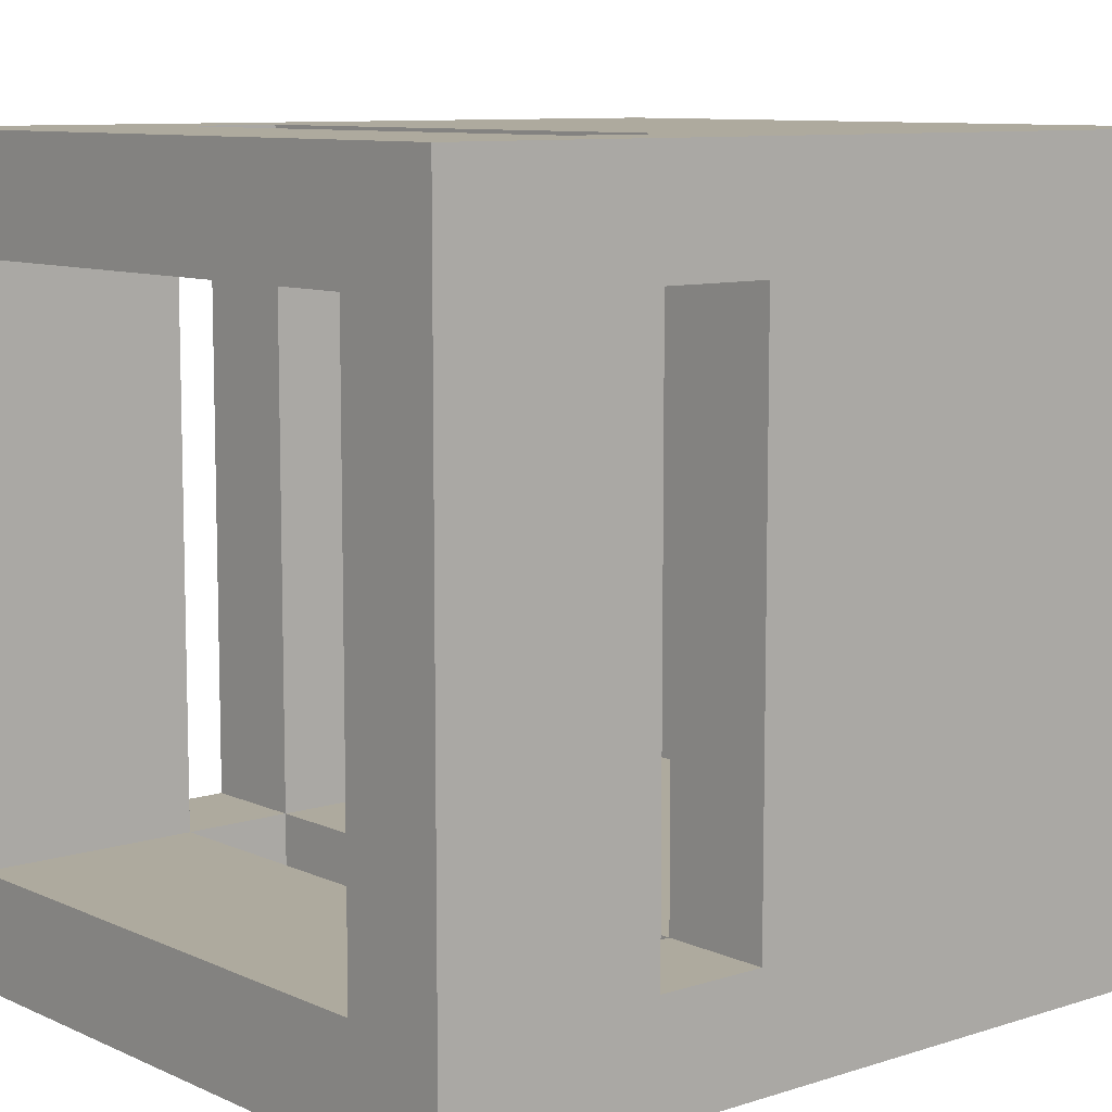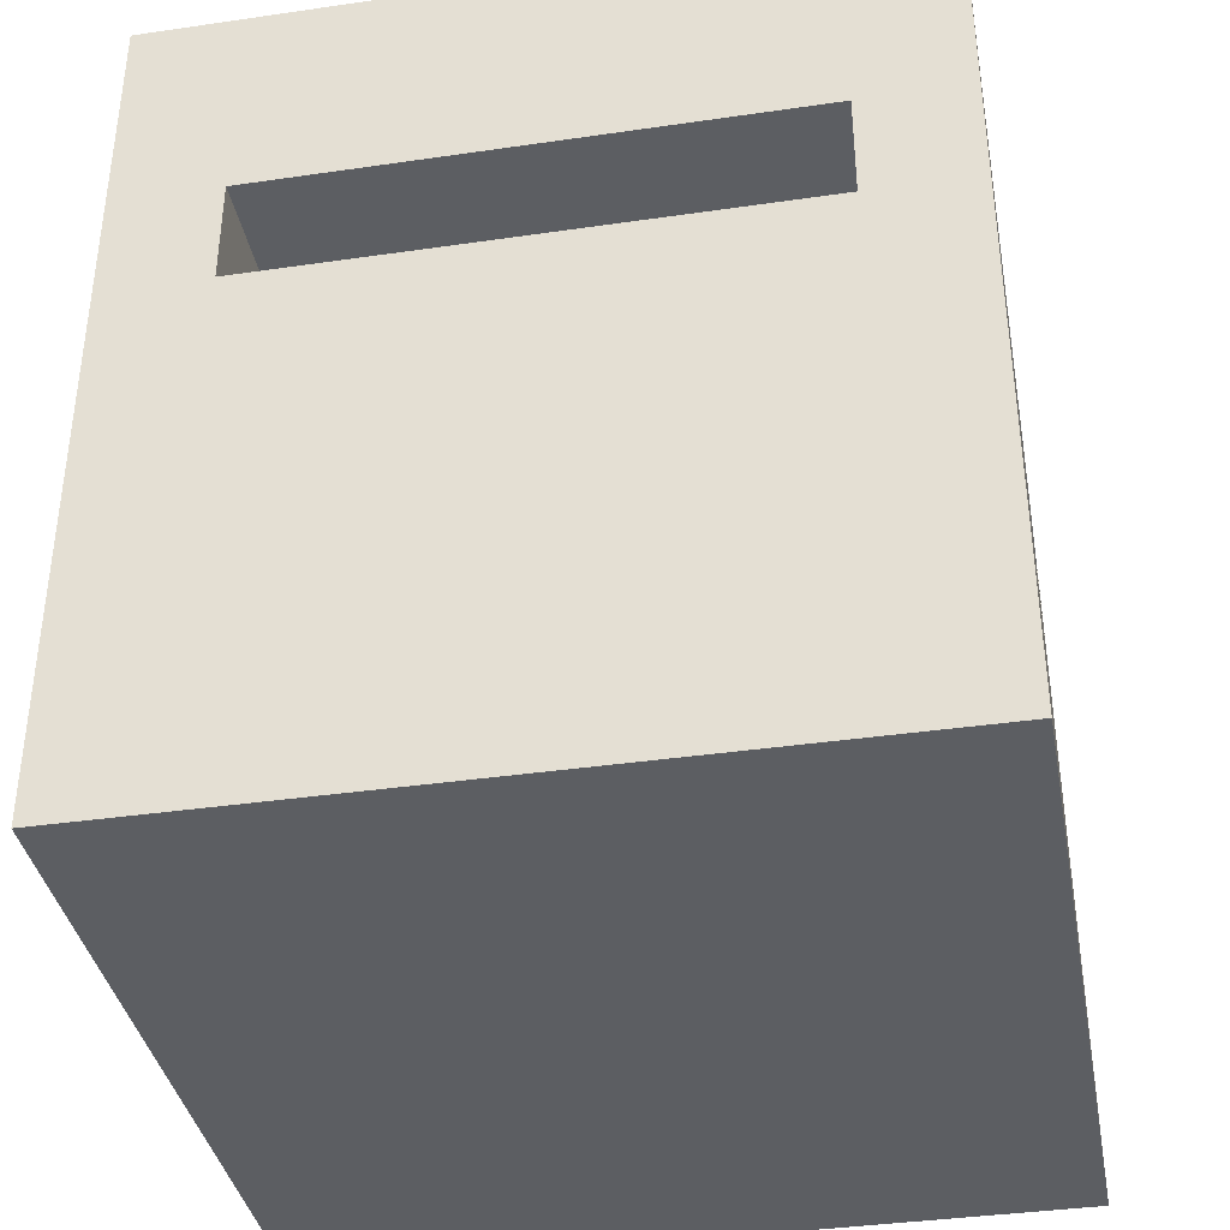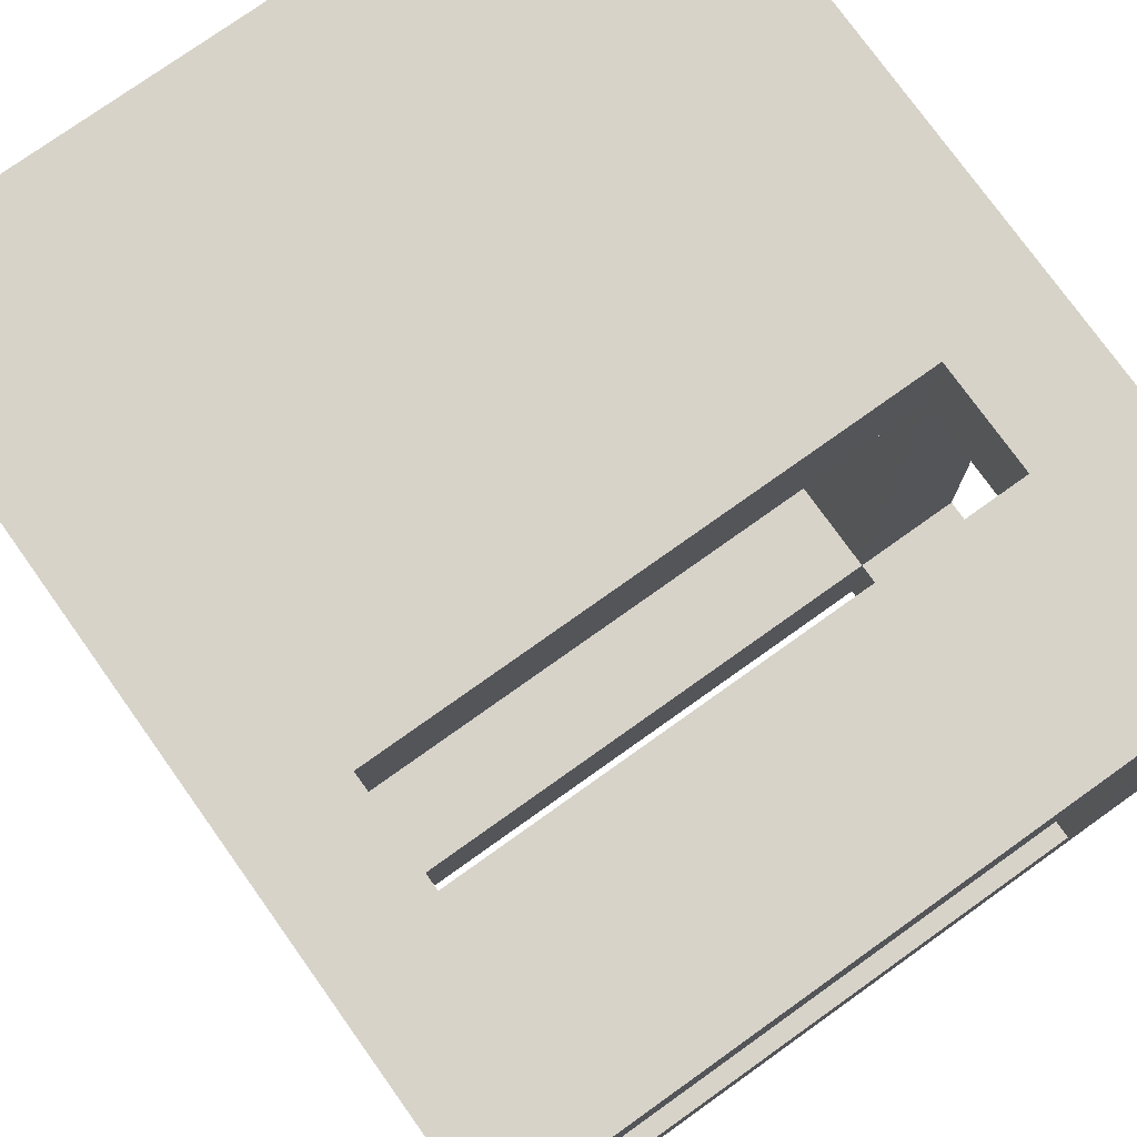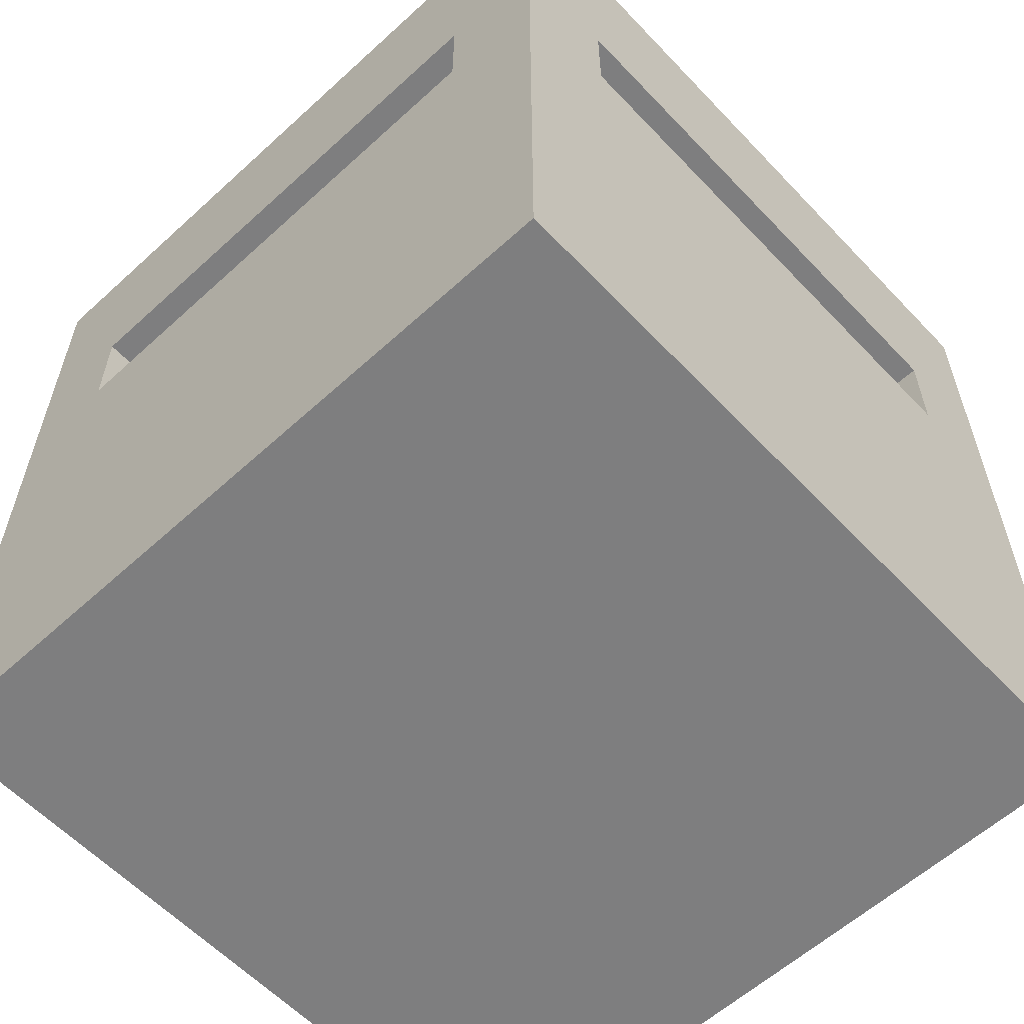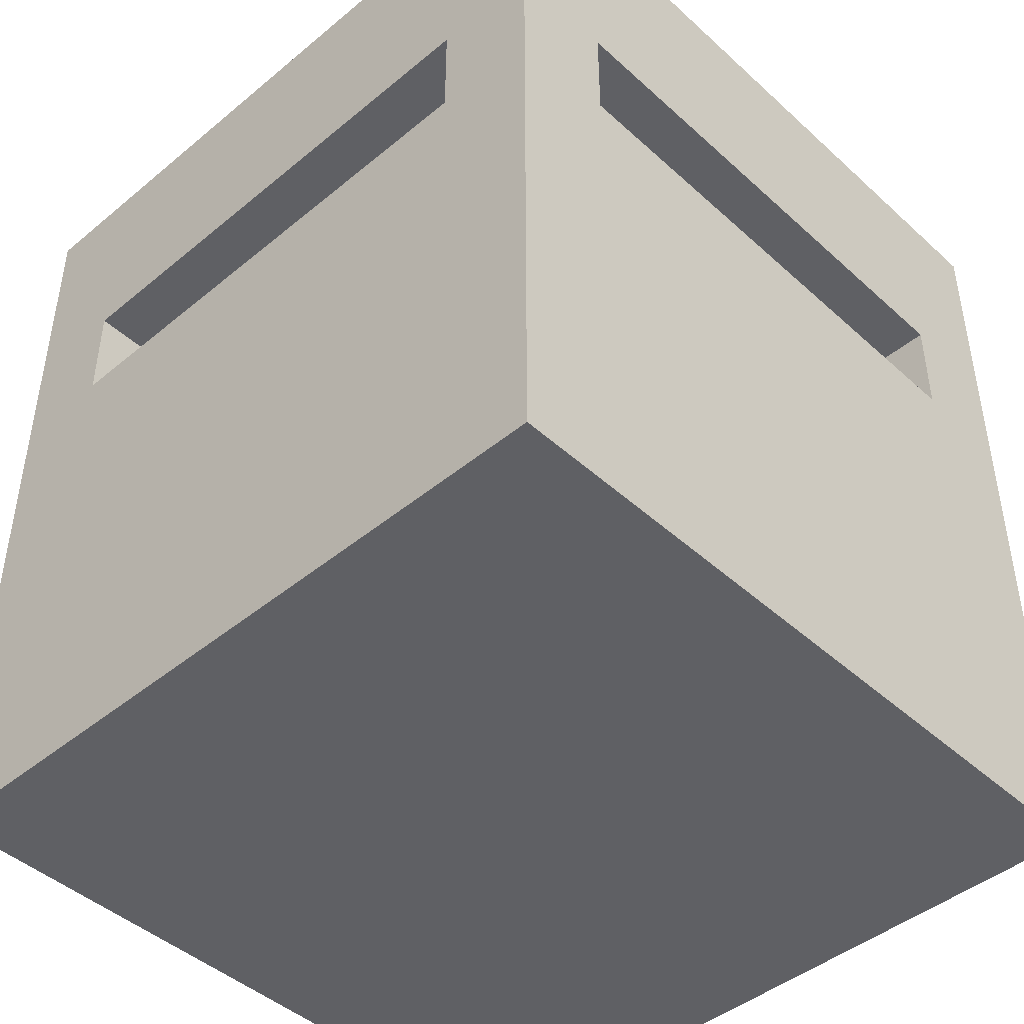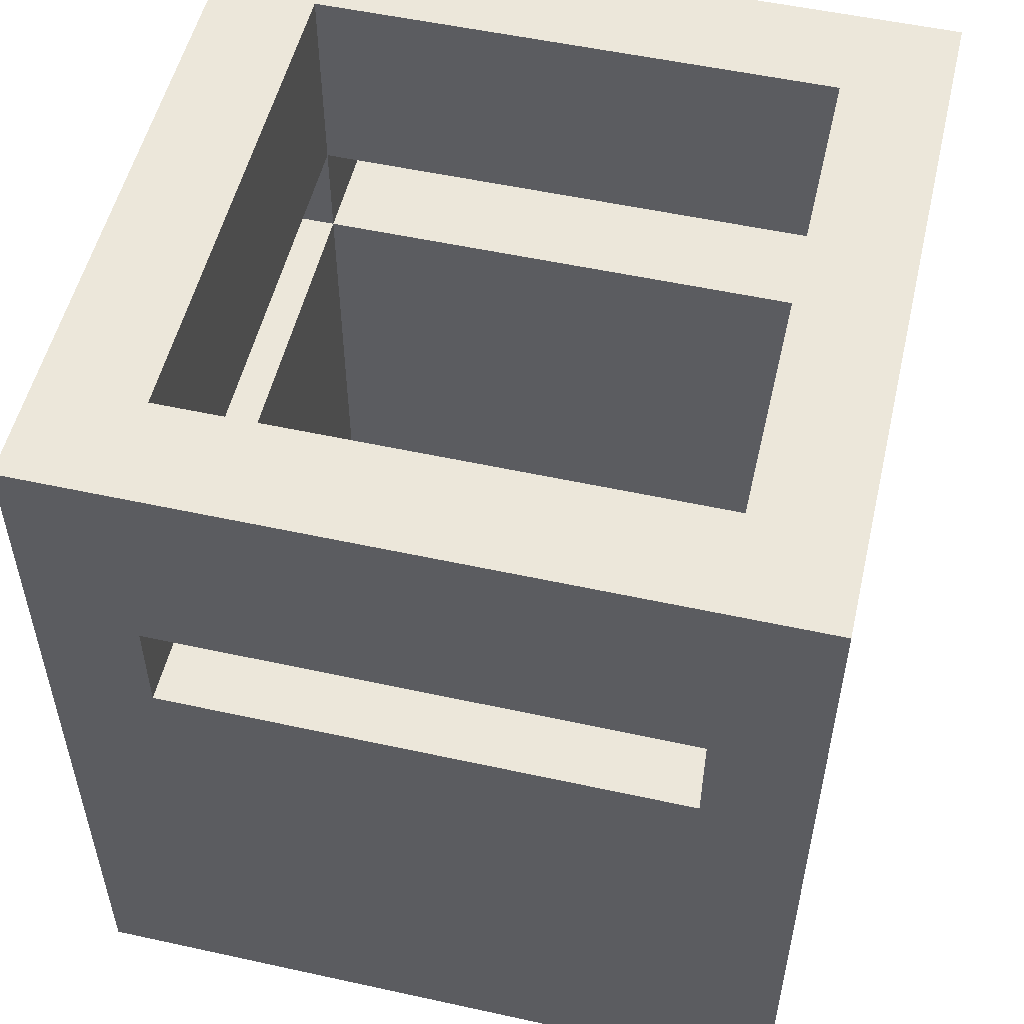
<metadata>
{"format":"obj","ext":"obj","renderer":"f3d","projection":"perspective","resolution":1024,"background":"white","views":[{"elev":9.2,"azim":-130.3,"up":"+Z"},{"elev":-37.8,"azim":100.5,"up":"+Y"},{"elev":76.3,"azim":144.5,"up":"+Z"},{"elev":-59.5,"azim":-136.9,"up":"+Y"},{"elev":-45.0,"azim":-46.3,"up":"+Y"},{"elev":53.2,"azim":-76.8,"up":"+Y"}]}
</metadata>
<code>
o
v -0.3 0 0.3
v -0.3 0 -0.4
v -0.3 0.1 0.2
v -0.3 0.1 -0.3
v -0.3 0.5 0.2
v -0.3 0.5 -0.3
v -0.3 0.6 0.2
v -0.3 0.6 -0.3
v -0.3 0.7 0.2
v -0.3 0.7 -0.3
v -0.3 0.8 0.3
v -0.3 0.8 -0.4
v 0.3 0.1 0.2
v 0.3 0.1 -0.3
v 0.3 0.5 0.3
v 0.3 0.5 0.2
v 0.3 0.5 -0.3
v 0.3 0.5 -0.4
v 0.3 0.6 0.3
v 0.3 0.6 0.2
v 0.3 0.6 -0.3
v 0.3 0.6 -0.4
v 0.3 0.7 0.2
v 0.3 0.7 -0.3
v 0.3 0.8 0.2
v 0.3 0.8 -0.3
v -0.2 0.1 0.2
v -0.2 0.1 -0.3
v -0.2 0.5 0.3
v -0.2 0.5 0.2
v -0.2 0.5 -0.3
v -0.2 0.5 -0.4
v -0.2 0.6 0.3
v -0.2 0.6 0.2
v -0.2 0.6 -0.3
v -0.2 0.6 -0.4
v -0.2 0.7 0.2
v -0.2 0.7 -0.3
v -0.2 0.8 0.2
v -0.2 0.8 -0.3
v 0.4 0 0.3
v 0.4 0 -0.4
v 0.4 0.1 0.2
v 0.4 0.1 -0.3
v 0.4 0.5 0.2
v 0.4 0.5 -0.3
v 0.4 0.6 0.2
v 0.4 0.6 -0.3
v 0.4 0.7 0.2
v 0.4 0.7 -0.3
v 0.4 0.8 0.3
v 0.4 0.8 -0.4
v -0.3 0 0.3
v -0.3 0.8 0.3
v -0.2 0.1 0.3
v -0.2 0.5 0.3
v -0.2 0.6 0.3
v -0.2 0.7 0.3
v 0.3 0.1 0.3
v 0.3 0.5 0.3
v 0.3 0.6 0.3
v 0.3 0.7 0.3
v 0.4 0 0.3
v 0.4 0.8 0.3
v -0.3 0.5 -0.3
v -0.3 0.6 -0.3
v -0.2 0.1 -0.3
v -0.2 0.5 -0.3
v -0.2 0.6 -0.3
v -0.2 0.7 -0.3
v -0.2 0.8 -0.3
v 0.3 0.1 -0.3
v 0.3 0.5 -0.3
v 0.3 0.6 -0.3
v 0.3 0.7 -0.3
v 0.3 0.8 -0.3
v 0.4 0.5 -0.3
v 0.4 0.6 -0.3
v -0.3 0.5 0.2
v -0.3 0.6 0.2
v -0.2 0.1 0.2
v -0.2 0.5 0.2
v -0.2 0.6 0.2
v -0.2 0.7 0.2
v -0.2 0.8 0.2
v 0.3 0.1 0.2
v 0.3 0.5 0.2
v 0.3 0.6 0.2
v 0.3 0.7 0.2
v 0.3 0.8 0.2
v 0.4 0.5 0.2
v 0.4 0.6 0.2
v -0.3 0 -0.4
v -0.3 0.8 -0.4
v -0.2 0.1 -0.4
v -0.2 0.5 -0.4
v -0.2 0.6 -0.4
v -0.2 0.7 -0.4
v 0.3 0.1 -0.4
v 0.3 0.5 -0.4
v 0.3 0.6 -0.4
v 0.3 0.7 -0.4
v 0.4 0 -0.4
v 0.4 0.8 -0.4
v -0.3 0 0.3
v 0.4 0 0.3
v -0.2 0 0.2
v 0.3 0 0.2
v -0.2 0 -0.3
v 0.3 0 -0.3
v -0.3 0 -0.4
v 0.4 0 -0.4
v -0.2 0.6 0.3
v 0.3 0.6 0.3
v -0.3 0.6 0.2
v -0.2 0.6 0.2
v 0.3 0.6 0.2
v 0.4 0.6 0.2
v -0.3 0.6 -0.3
v -0.2 0.6 -0.3
v 0.3 0.6 -0.3
v 0.4 0.6 -0.3
v -0.2 0.6 -0.4
v 0.3 0.6 -0.4
v -0.2 0.1 0.2
v 0.3 0.1 0.2
v -0.2 0.1 -0.3
v 0.3 0.1 -0.3
v -0.2 0.5 0.3
v 0.3 0.5 0.3
v -0.3 0.5 0.2
v -0.2 0.5 0.2
v 0.3 0.5 0.2
v 0.4 0.5 0.2
v -0.3 0.5 -0.3
v -0.2 0.5 -0.3
v 0.3 0.5 -0.3
v 0.4 0.5 -0.3
v -0.2 0.5 -0.4
v 0.3 0.5 -0.4
v -0.3 0.8 0.3
v 0.4 0.8 0.3
v -0.2 0.8 0.2
v 0.3 0.8 0.2
v -0.2 0.8 -0.3
v 0.3 0.8 -0.3
v -0.3 0.8 -0.4
v 0.4 0.8 -0.4
f 3 2 1
f 4 2 3
f 5 3 1
f 5 4 3
f 6 2 4
f 6 4 5
f 7 5 1
f 8 2 6
f 9 7 1
f 9 8 7
f 10 2 8
f 10 8 9
f 11 9 1
f 11 10 9
f 12 2 10
f 12 10 11
f 16 14 13
f 17 14 16
f 19 16 15
f 20 16 19
f 21 18 17
f 22 18 21
f 23 21 20
f 24 21 23
f 25 24 23
f 26 24 25
f 27 28 30
f 30 28 31
f 29 30 33
f 33 30 34
f 31 32 35
f 35 32 36
f 34 35 37
f 37 35 38
f 37 38 39
f 39 38 40
f 41 42 43
f 43 42 44
f 41 43 45
f 43 44 45
f 44 42 46
f 45 44 46
f 41 45 47
f 46 42 48
f 41 47 49
f 47 48 49
f 48 42 50
f 49 48 50
f 41 49 51
f 49 50 51
f 50 42 52
f 51 50 52
f 55 54 53
f 56 54 55
f 57 54 56
f 58 54 57
f 59 55 53
f 59 56 55
f 60 56 59
f 61 58 57
f 62 54 58
f 62 58 61
f 63 61 60
f 63 60 59
f 63 62 61
f 63 59 53
f 64 54 62
f 64 62 63
f 68 66 65
f 69 66 68
f 72 68 67
f 73 68 72
f 74 70 69
f 75 71 70
f 75 70 74
f 76 71 75
f 77 74 73
f 78 74 77
f 79 80 82
f 82 80 83
f 81 82 86
f 86 82 87
f 83 84 88
f 84 85 89
f 88 84 89
f 89 85 90
f 87 88 91
f 91 88 92
f 93 94 95
f 95 94 96
f 96 94 97
f 97 94 98
f 93 95 99
f 95 96 99
f 99 96 100
f 97 98 101
f 98 94 102
f 101 98 102
f 100 101 103
f 99 100 103
f 101 102 103
f 93 99 103
f 102 94 104
f 103 102 104
f 107 106 105
f 108 106 107
f 109 107 105
f 109 108 107
f 110 106 108
f 110 108 109
f 111 109 105
f 111 110 109
f 112 106 110
f 112 110 111
f 116 114 113
f 117 114 116
f 119 116 115
f 120 116 119
f 121 118 117
f 122 118 121
f 123 121 120
f 124 121 123
f 125 126 127
f 127 126 128
f 129 130 132
f 132 130 133
f 131 132 135
f 135 132 136
f 133 134 137
f 137 134 138
f 136 137 139
f 139 137 140
f 141 142 143
f 143 142 144
f 141 143 145
f 144 142 146
f 141 145 147
f 145 146 147
f 146 142 148
f 147 146 148

</code>
